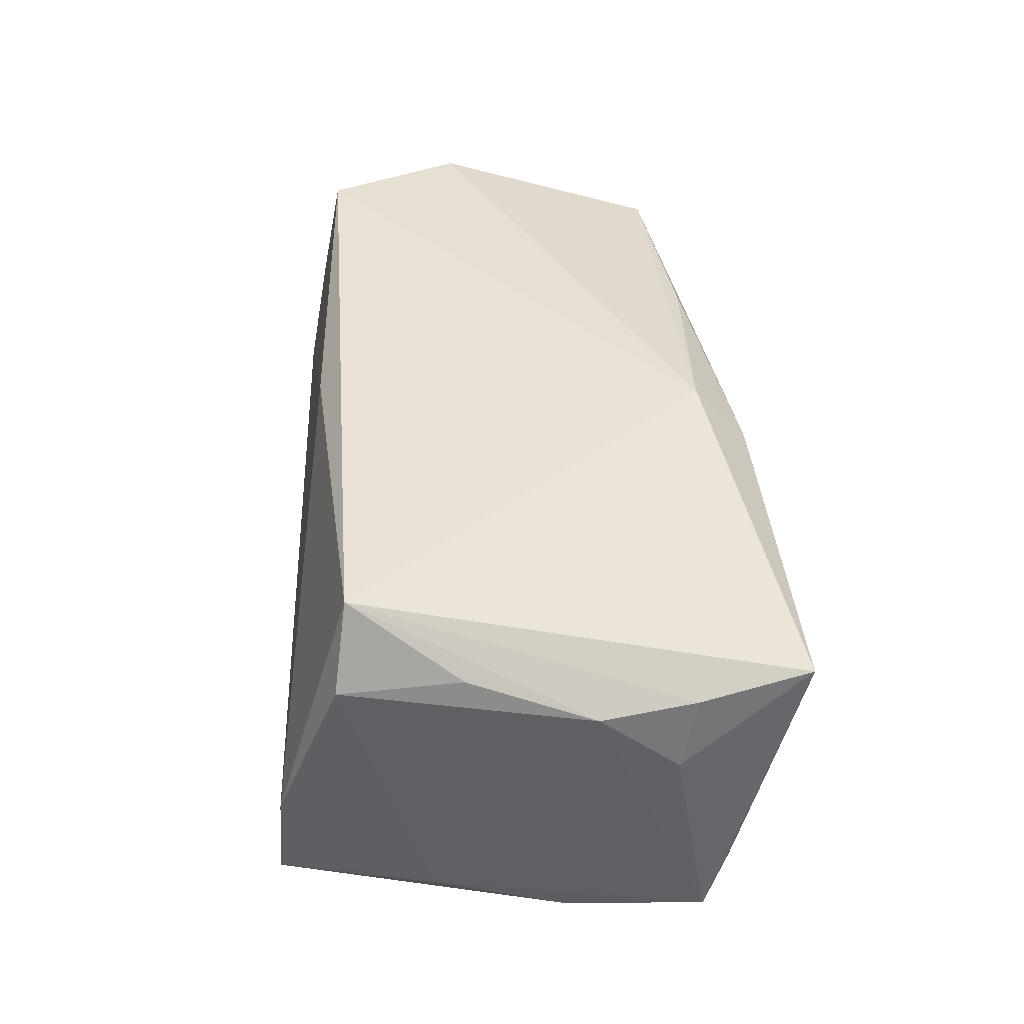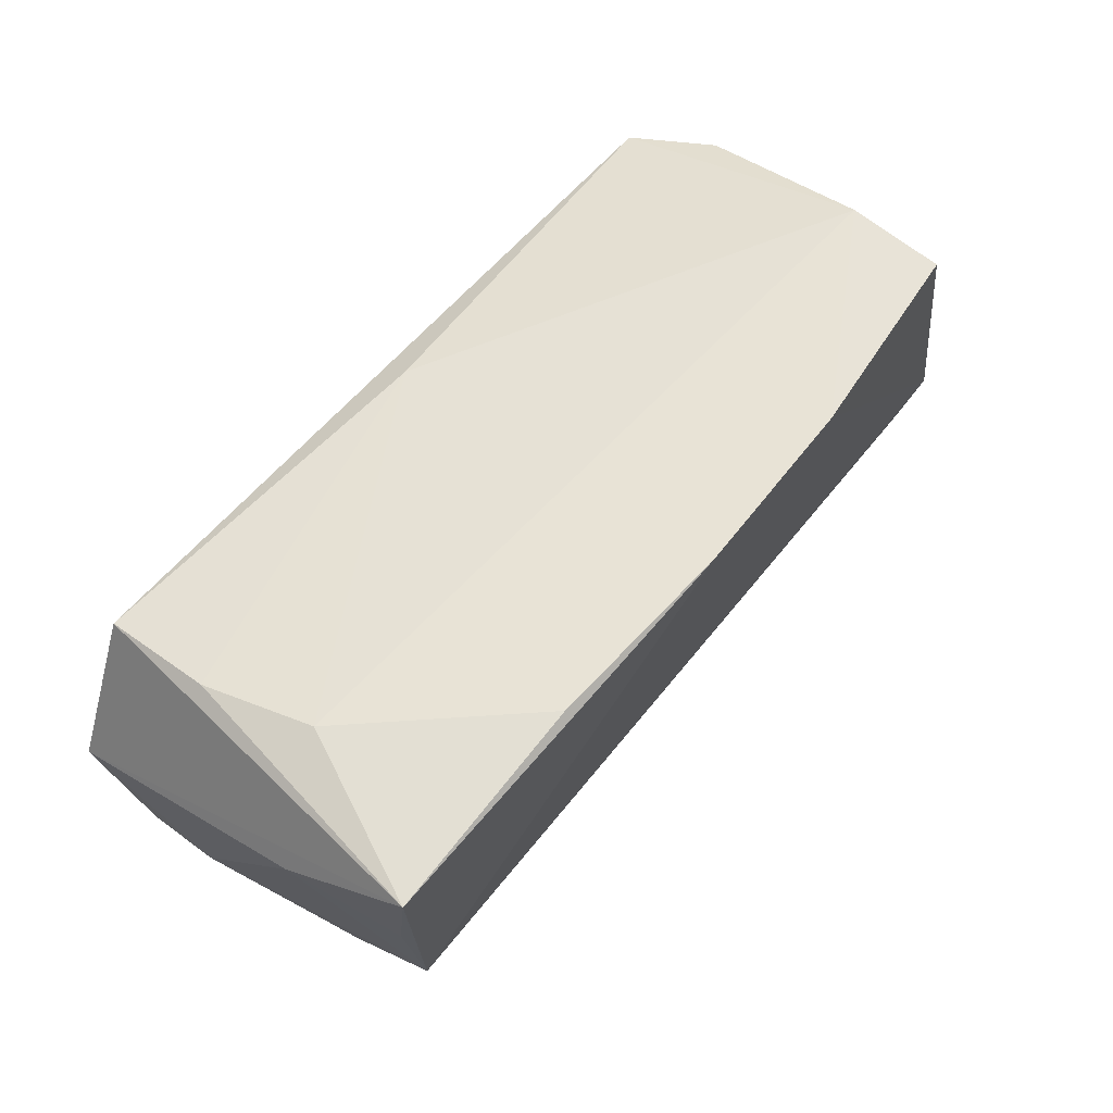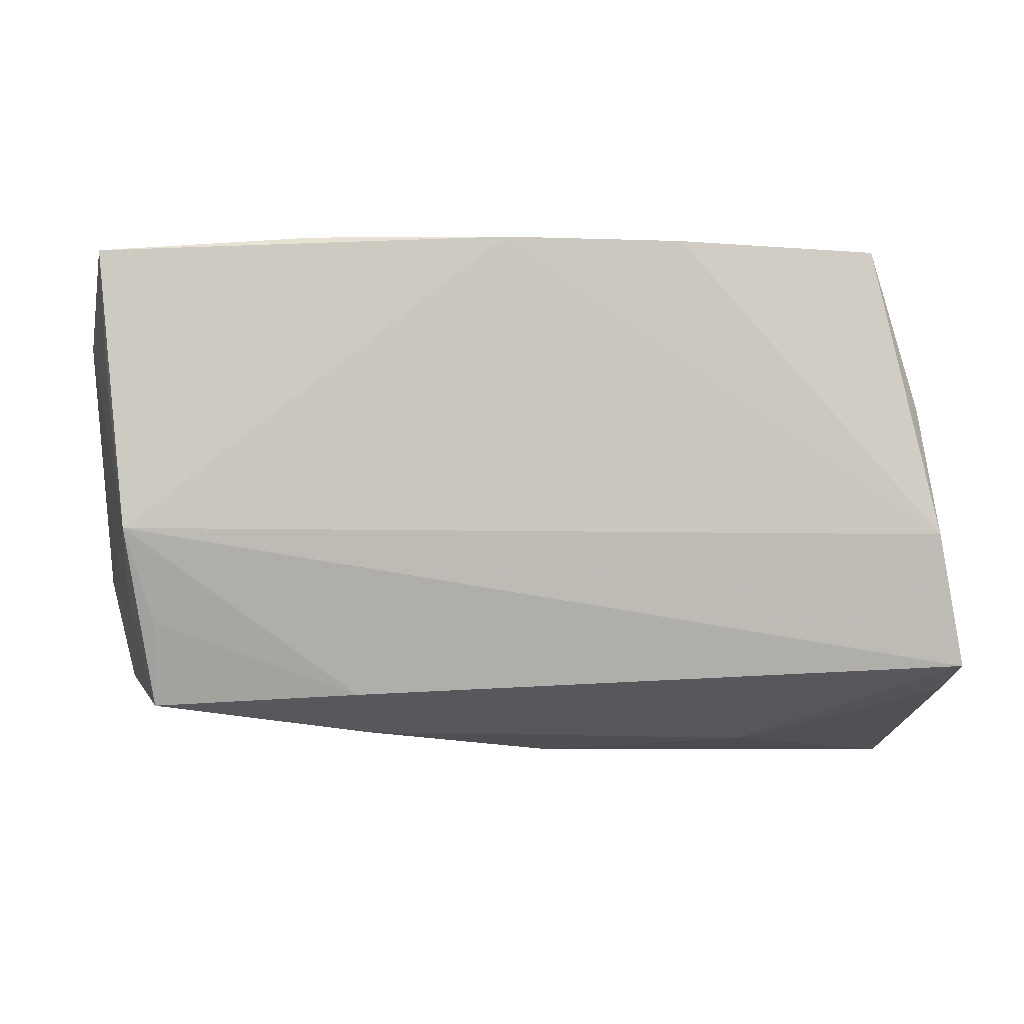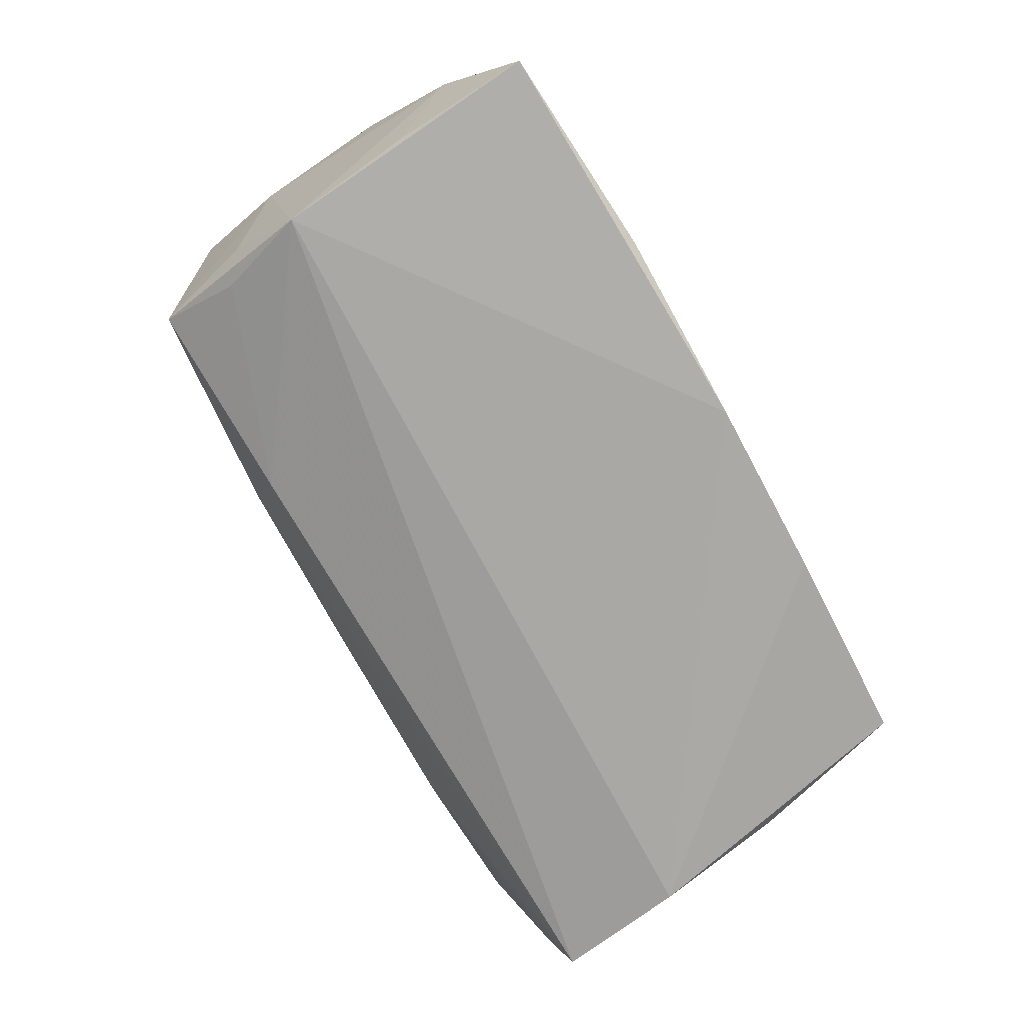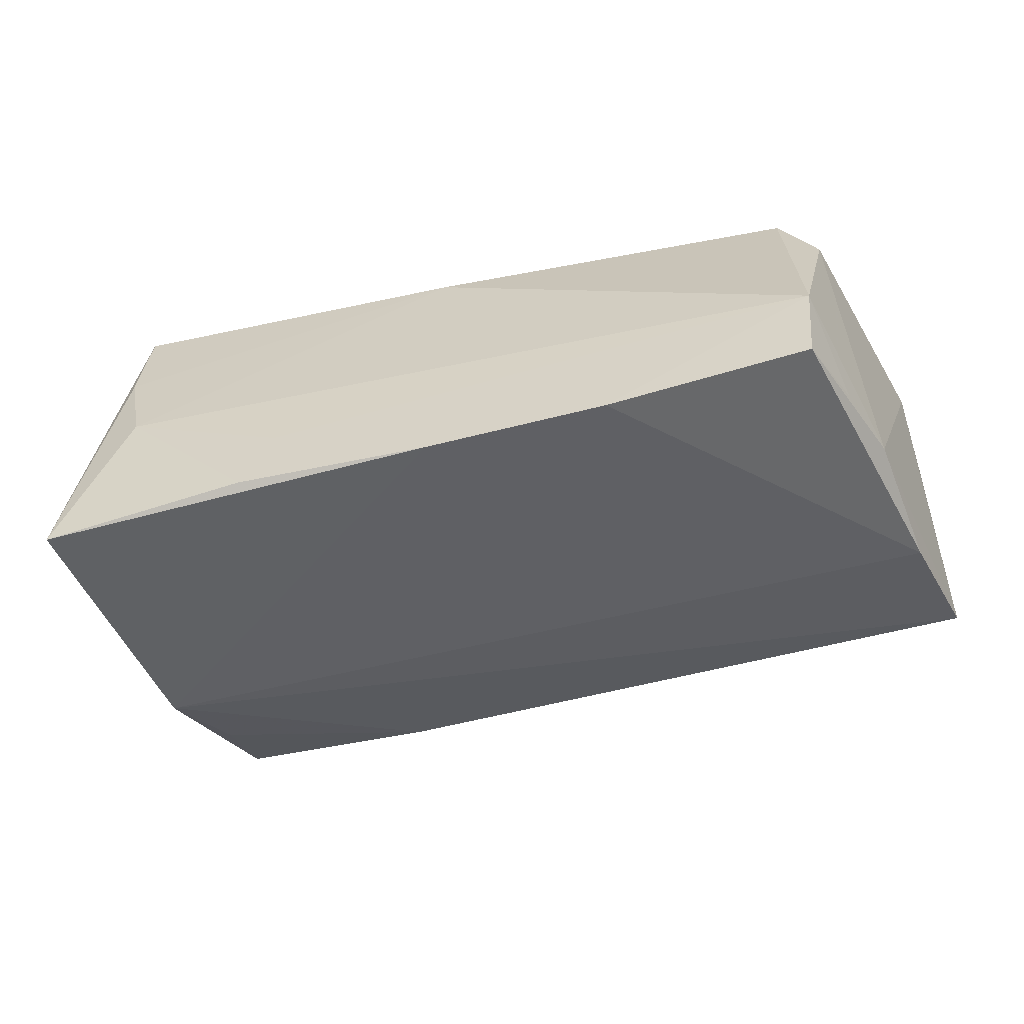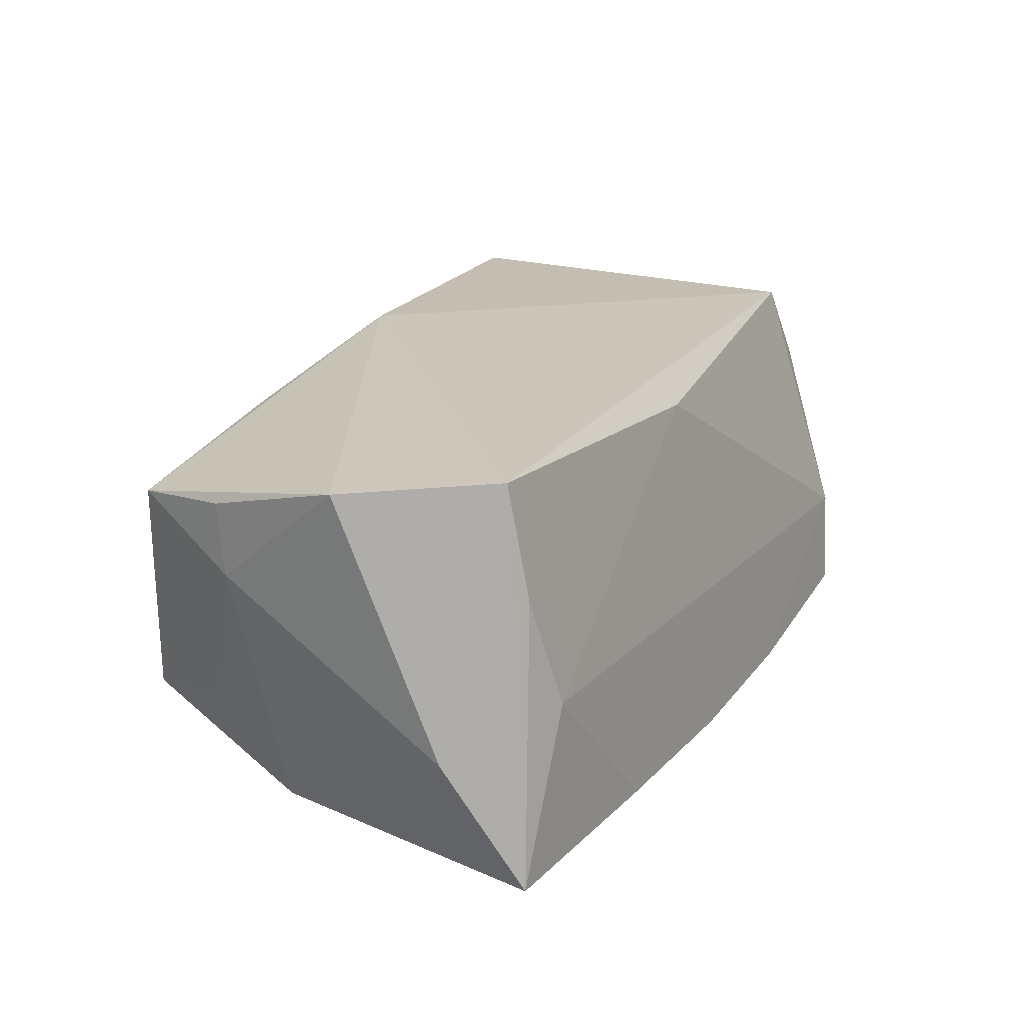
<metadata>
{"format":"obj","ext":"obj","renderer":"f3d","projection":"perspective","resolution":1024,"background":"white","views":[{"elev":40.2,"azim":-92.2,"up":"+Z"},{"elev":62.1,"azim":129.5,"up":"+Y"},{"elev":-6.7,"azim":176.5,"up":"+Y"},{"elev":-79.8,"azim":118.4,"up":"+Z"},{"elev":-50.2,"azim":-165.1,"up":"+Z"},{"elev":21.2,"azim":117.8,"up":"+Z"}]}
</metadata>
<code>
v -0.04123 0.01854 0.02157
v -0.04245 0.02859 -0.02048
v 0.01953 -0.02497 -0.01467
v -0.004523 -0.02383 0.02157
v -0.0536 -0.01738 0.007672
v 0.04723 -0.01478 -0.01059
v 0.04898 0.0102 -0.02079
v -0.04555 0.01922 -0.01819
v -0.006031 -0.02995 0.01571
v -0.05043 -0.005704 -0.01947
v 0.01819 -0.02934 -0.003593
v -0.04336 0.02767 -0.008762
v -0.0525 -0.01919 0.01619
v -0.04597 0.01989 0.01224
v 0.05177 -0.009892 0.007371
v 0.02313 -0.02457 0.017
v 0.04688 -0.005784 -0.02141
v 0.04371 -0.02625 -0.01274
v 0.04496 0.02447 0.008594
v 0.0417 0.02692 -0.00429
v -0.05376 -0.02138 -0.01582
v -0.05097 -0.03144 0.01881
v 0.05205 -0.01053 0.01587
v 0.05412 0.005781 0.02047
v 0.01843 -0.02842 0.005235
v 0.02183 0.02802 -0.01462
v 0.002897 0.02302 0.01816
v -0.02958 -0.02998 0.004143
v -0.04856 0.005709 0.01622
v -0.01877 0.02896 -0.02332
v 0.0501 0.02674 -0.02344
v -0.004742 -0.03144 0.00844
v 0.05263 0.01766 -0.009223
v 0.04407 -0.02459 0.002768
v -0.053 -0.02395 -0.008075
v 0.04357 -0.01655 -0.0171
v -0.053 -0.008521 0.01426
v 0.04509 0.0219 0.02157
v -0.04844 0.009769 -0.01731
v 0.0497 -0.02163 0.0147
v 0.002319 0.029 -0.02404
v 0.02518 0.02879 -0.02294
f 5 13 37
f 37 13 1
f 37 21 5
f 24 38 4
f 4 38 1
f 4 40 24
f 10 2 30
f 1 38 27
f 38 19 27
f 18 40 34
f 31 38 24
f 31 19 38
f 24 40 23
f 1 13 22
f 22 4 1
f 22 13 5
f 5 21 22
f 22 28 32
f 2 10 39
f 37 14 39
f 21 37 39
f 39 10 21
f 30 2 12
f 1 27 12
f 12 14 1
f 12 39 14
f 21 10 17
f 17 31 7
f 25 18 34
f 25 40 32
f 34 40 25
f 19 31 20
f 20 27 19
f 20 12 27
f 33 31 24
f 7 31 33
f 33 17 7
f 29 37 1
f 1 14 29
f 29 14 37
f 11 28 21
f 32 28 11
f 11 25 32
f 18 25 11
f 4 22 9
f 32 40 9
f 9 22 32
f 21 28 35
f 35 22 21
f 28 22 35
f 2 39 8
f 8 12 2
f 39 12 8
f 21 17 3
f 3 11 21
f 18 11 3
f 15 23 40
f 40 18 15
f 17 33 15
f 24 23 15
f 15 33 24
f 30 12 41
f 31 17 41
f 41 10 30
f 41 17 10
f 40 4 16
f 16 9 40
f 4 9 16
f 36 17 18
f 18 3 36
f 36 3 17
f 18 17 6
f 6 15 18
f 17 15 6
f 12 20 26
f 26 41 12
f 31 41 42
f 41 26 42
f 42 20 31
f 42 26 20

</code>
